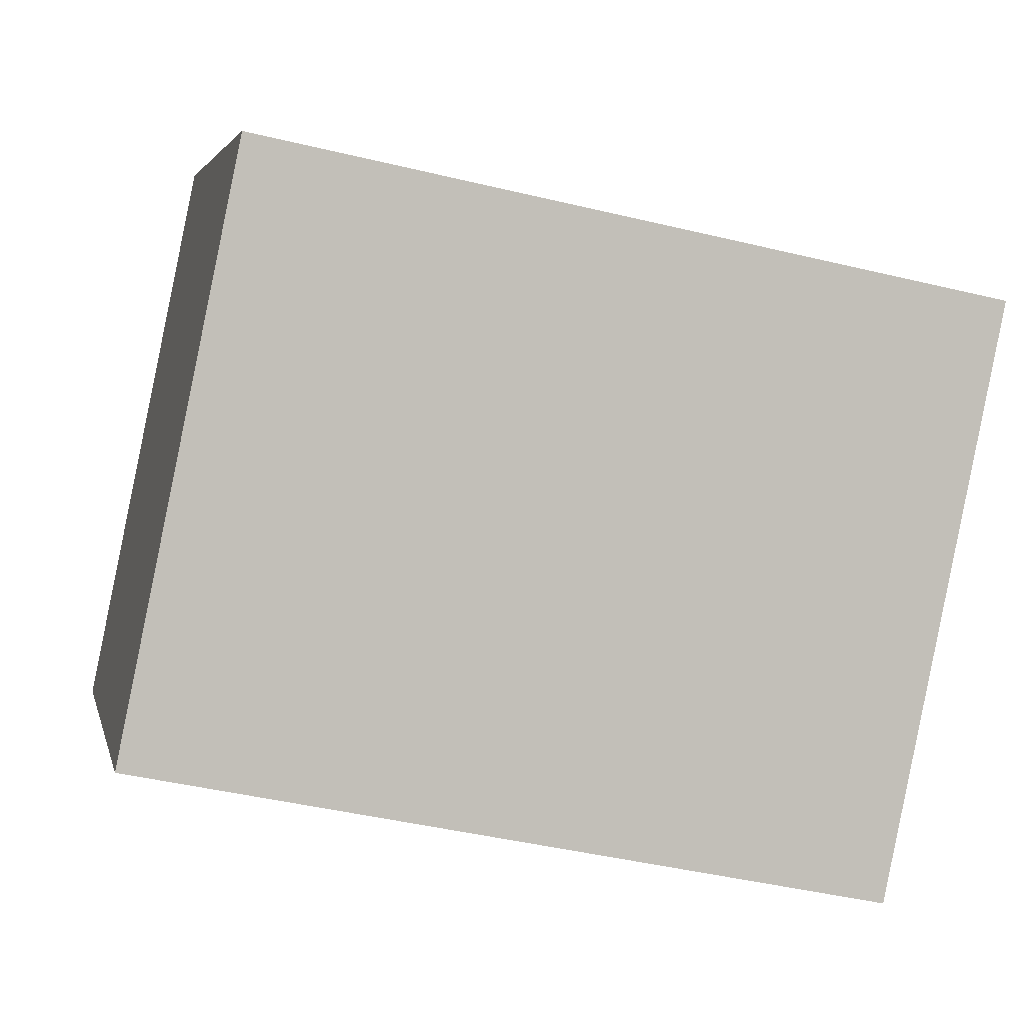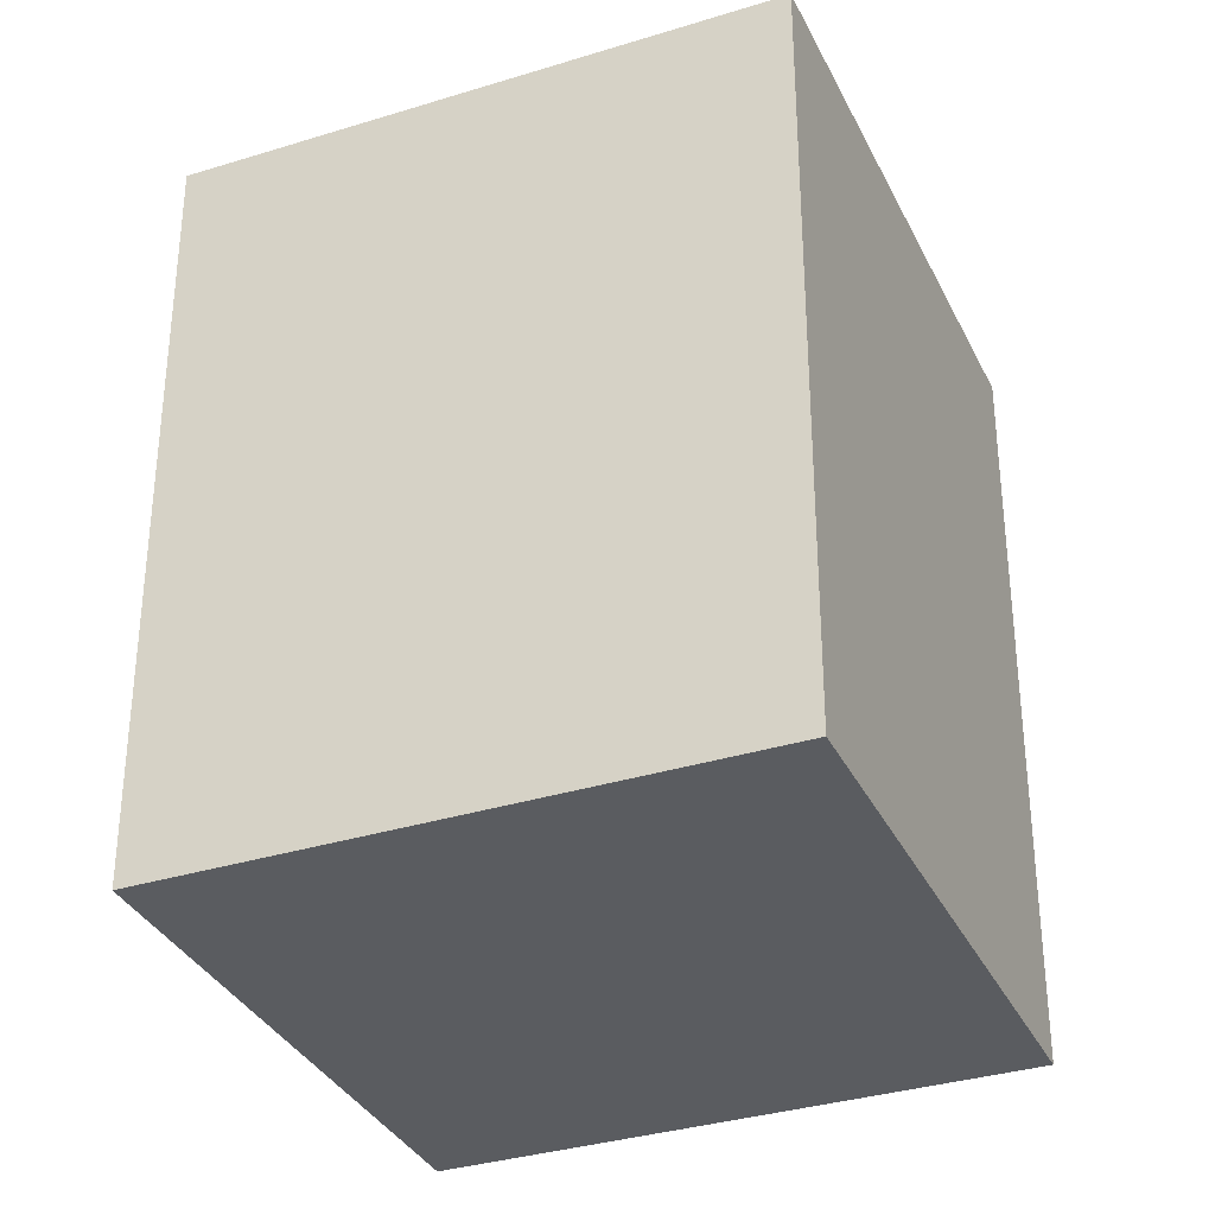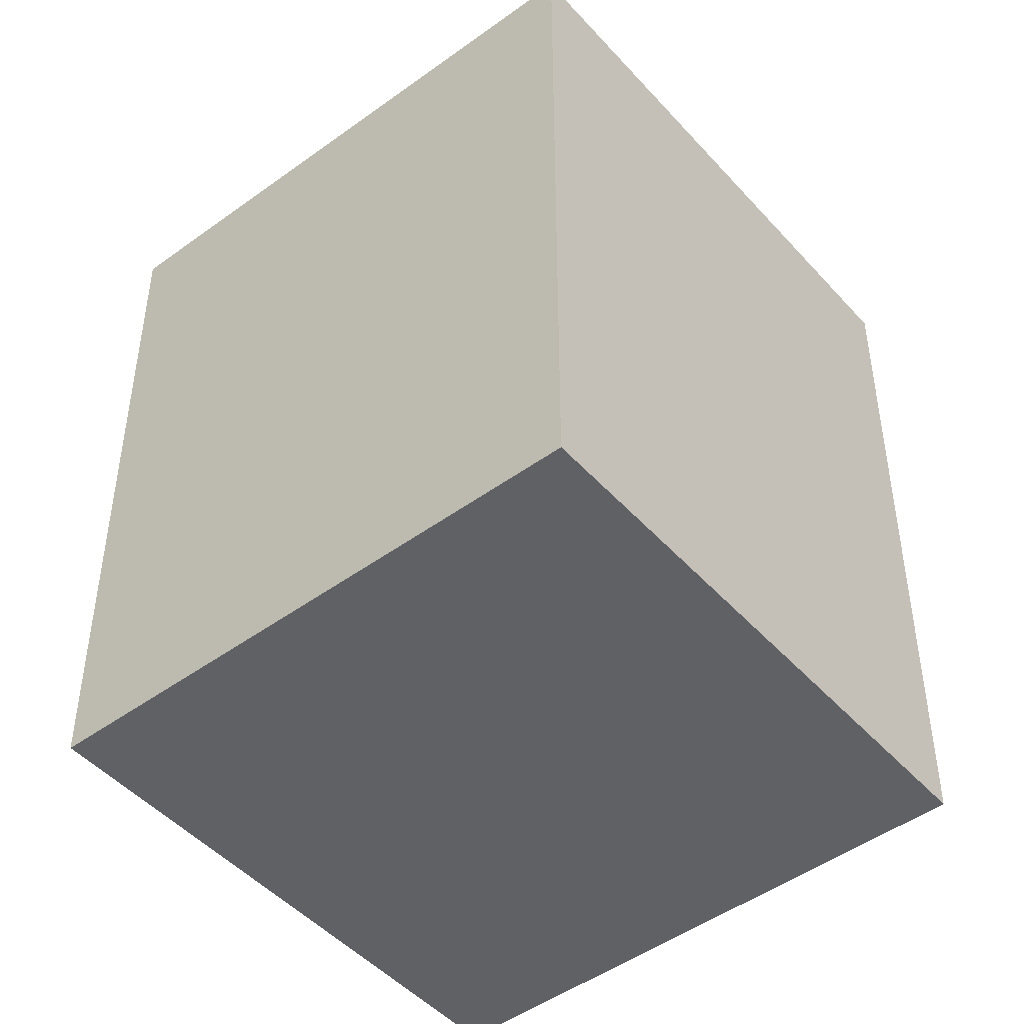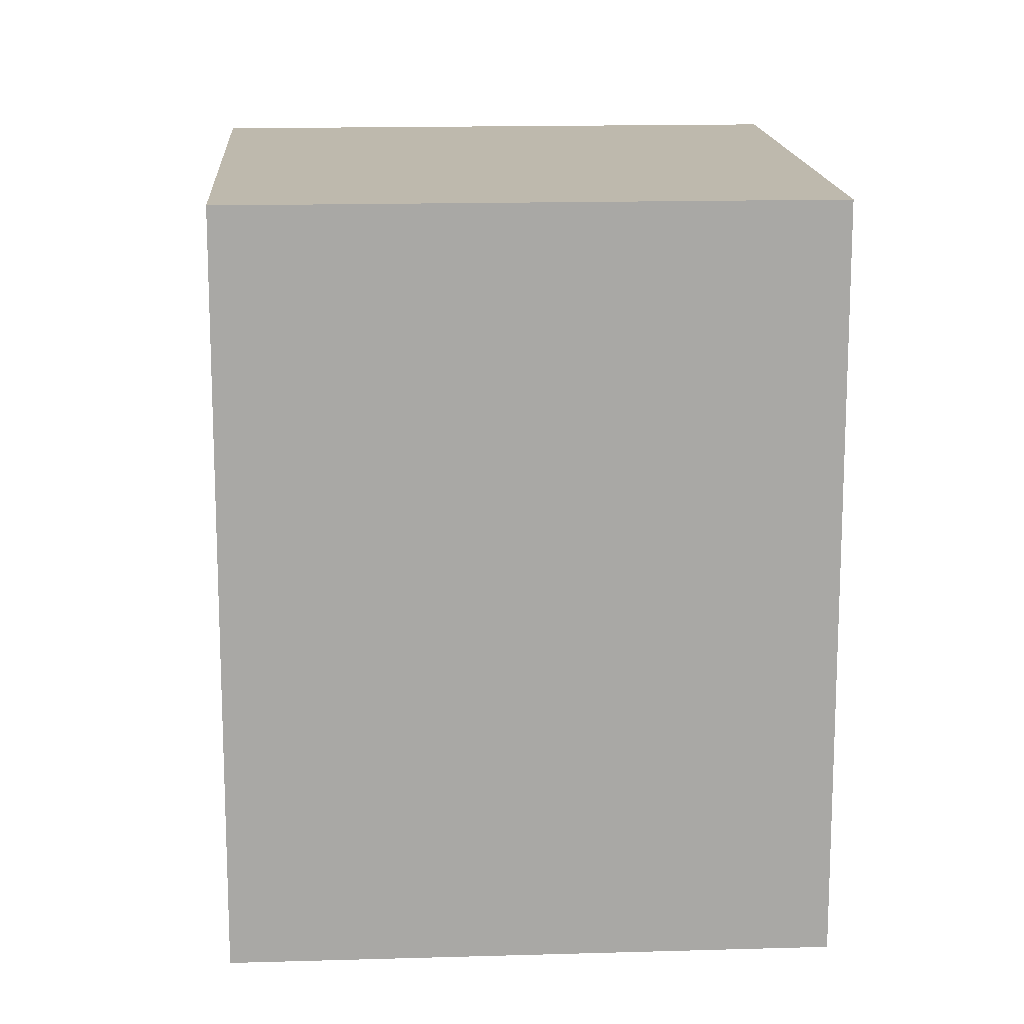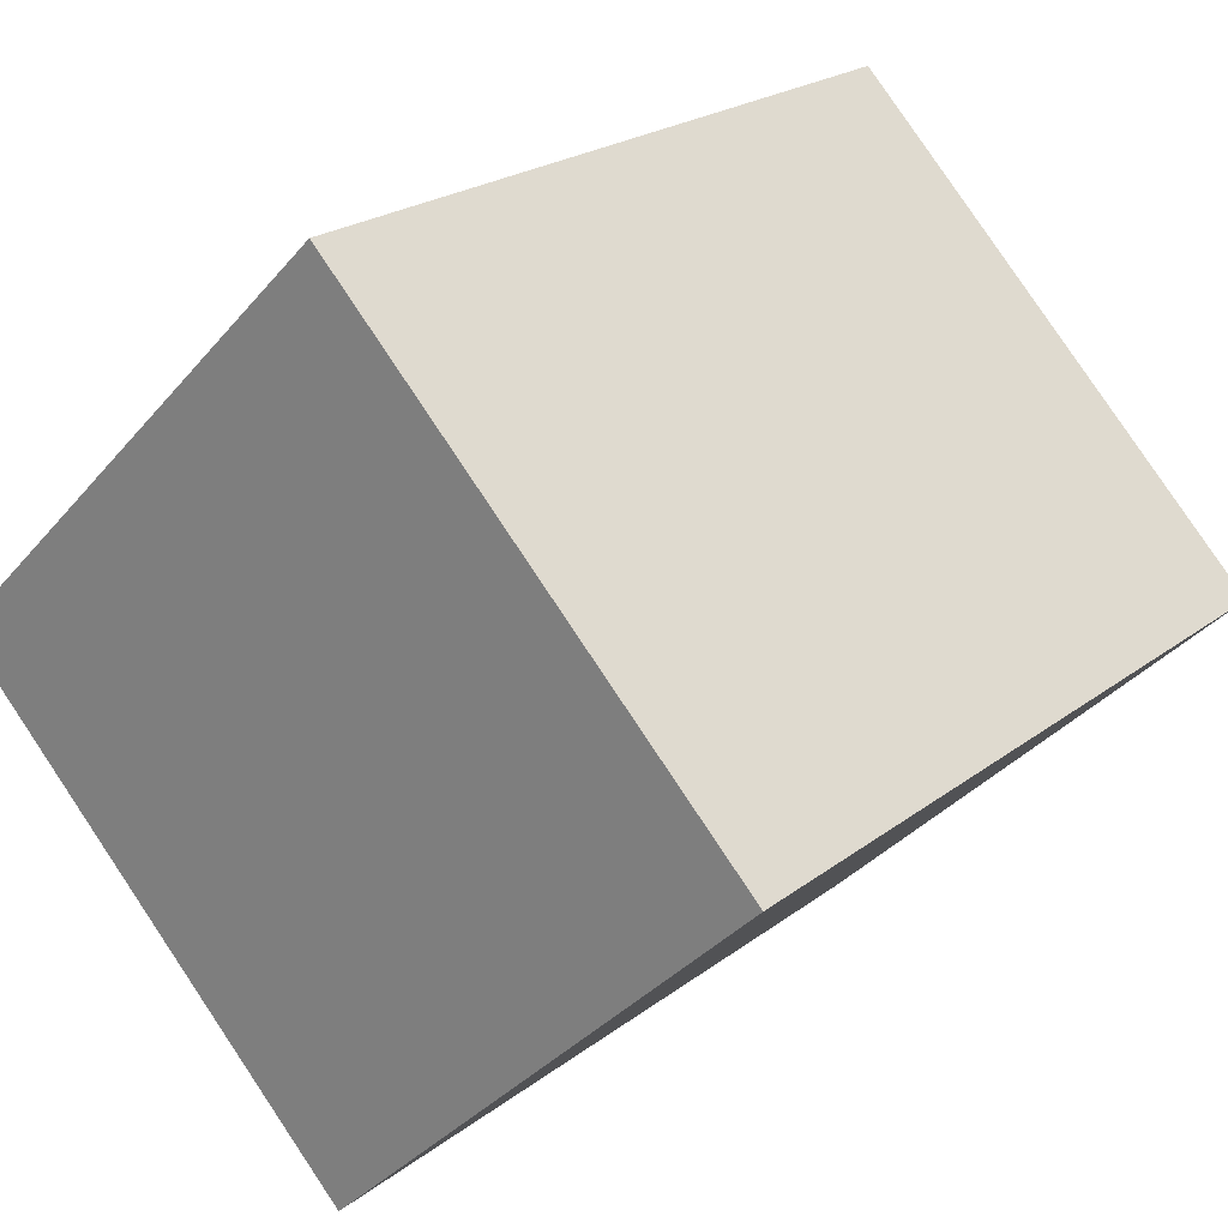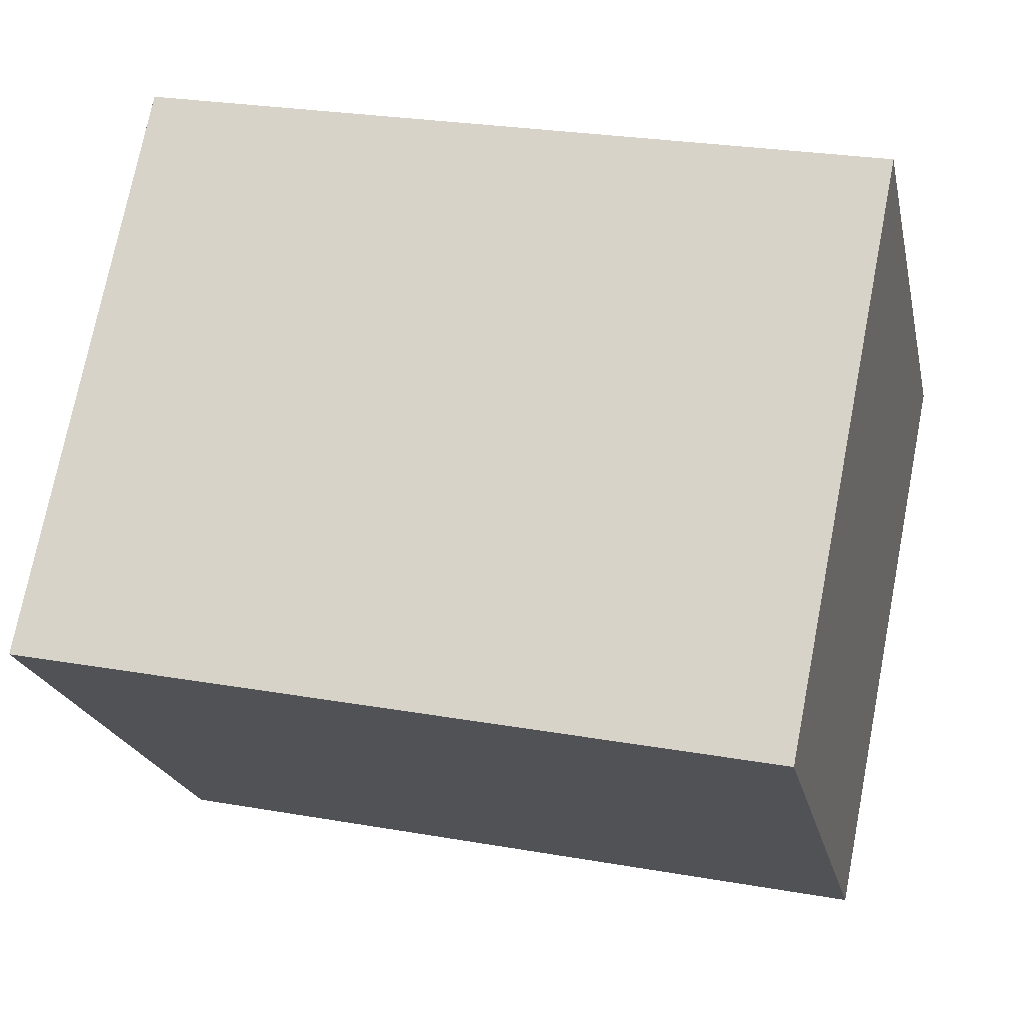
<metadata>
{"format":"obj","ext":"obj","renderer":"f3d","projection":"perspective","resolution":1024,"background":"white","views":[{"elev":-43.3,"azim":74.0,"up":"+Z"},{"elev":-34.0,"azim":158.4,"up":"+Y"},{"elev":-47.5,"azim":-5.0,"up":"+Y"},{"elev":15.3,"azim":131.9,"up":"+Y"},{"elev":22.1,"azim":37.4,"up":"+Z"},{"elev":25.7,"azim":105.8,"up":"+Z"}]}
</metadata>
<code>
v  2.764 4.976 -2.812
v  2.822 4.976 2.764
v  5.577 4.976 -0.048
v  0 4.976 3.047e-16
v  5.577 2.939e-18 -0.048
v  2.764 1.722e-16 -2.812
v  0 0 0
v  2.822 -1.692e-16 2.764
g defaultobject
f 1 2 3
f 2 1 4
f 5 1 3
f 1 5 6
f 6 4 1
f 4 6 7
f 7 2 4
f 2 7 8
f 8 3 2
f 3 8 5
f 5 7 6
f 7 5 8

</code>
